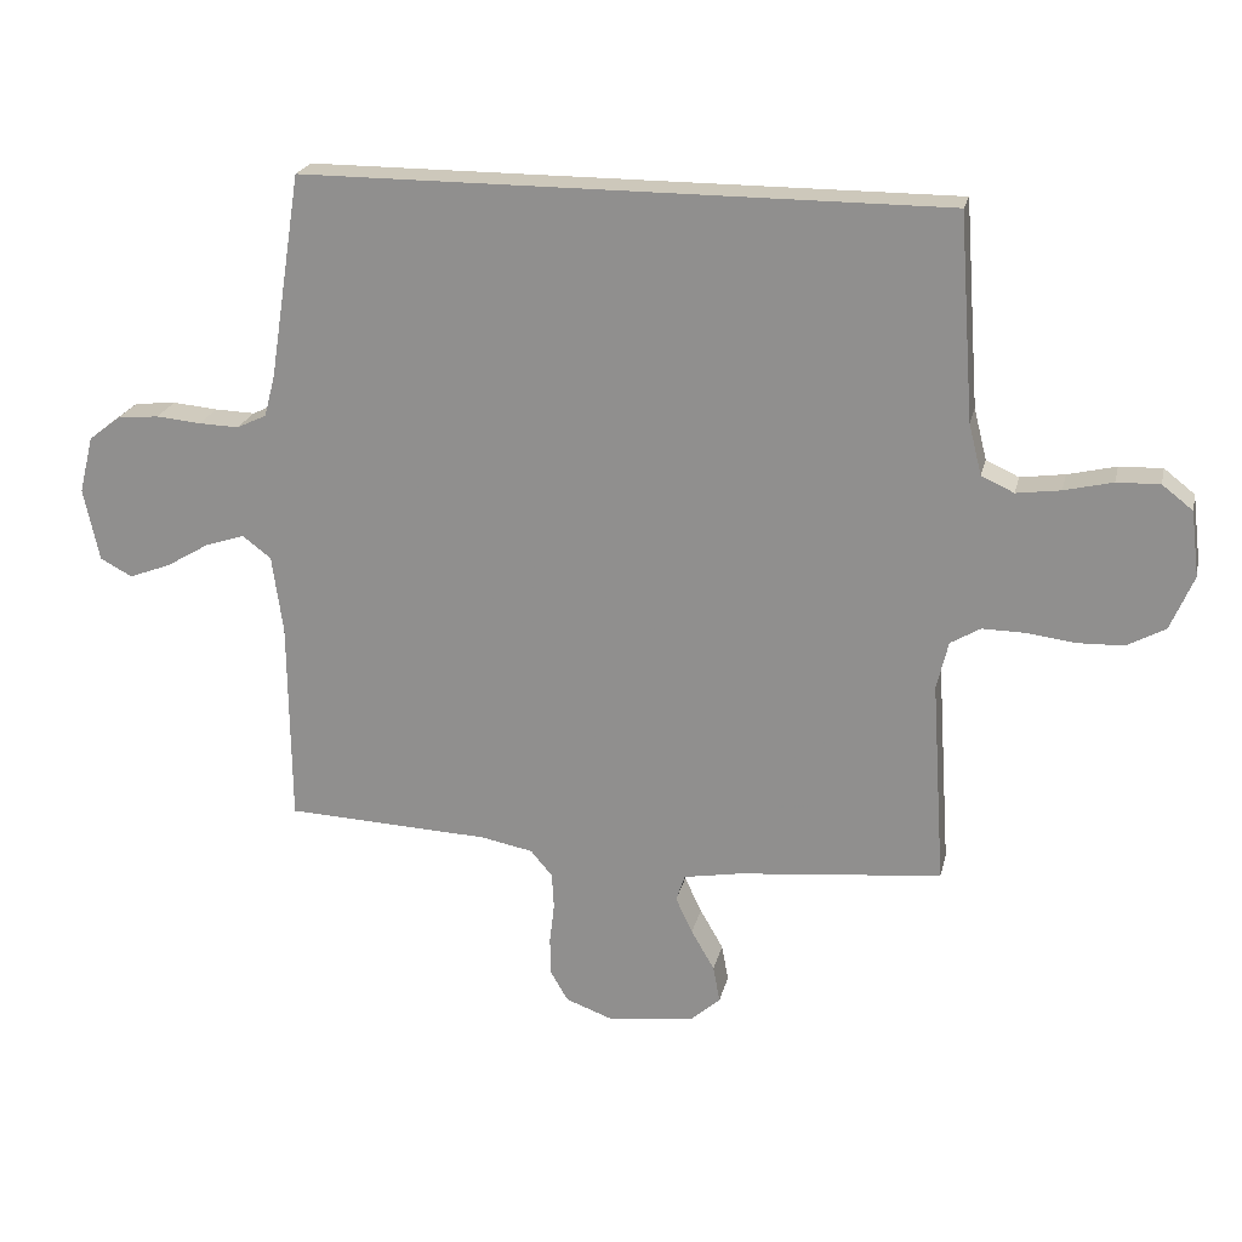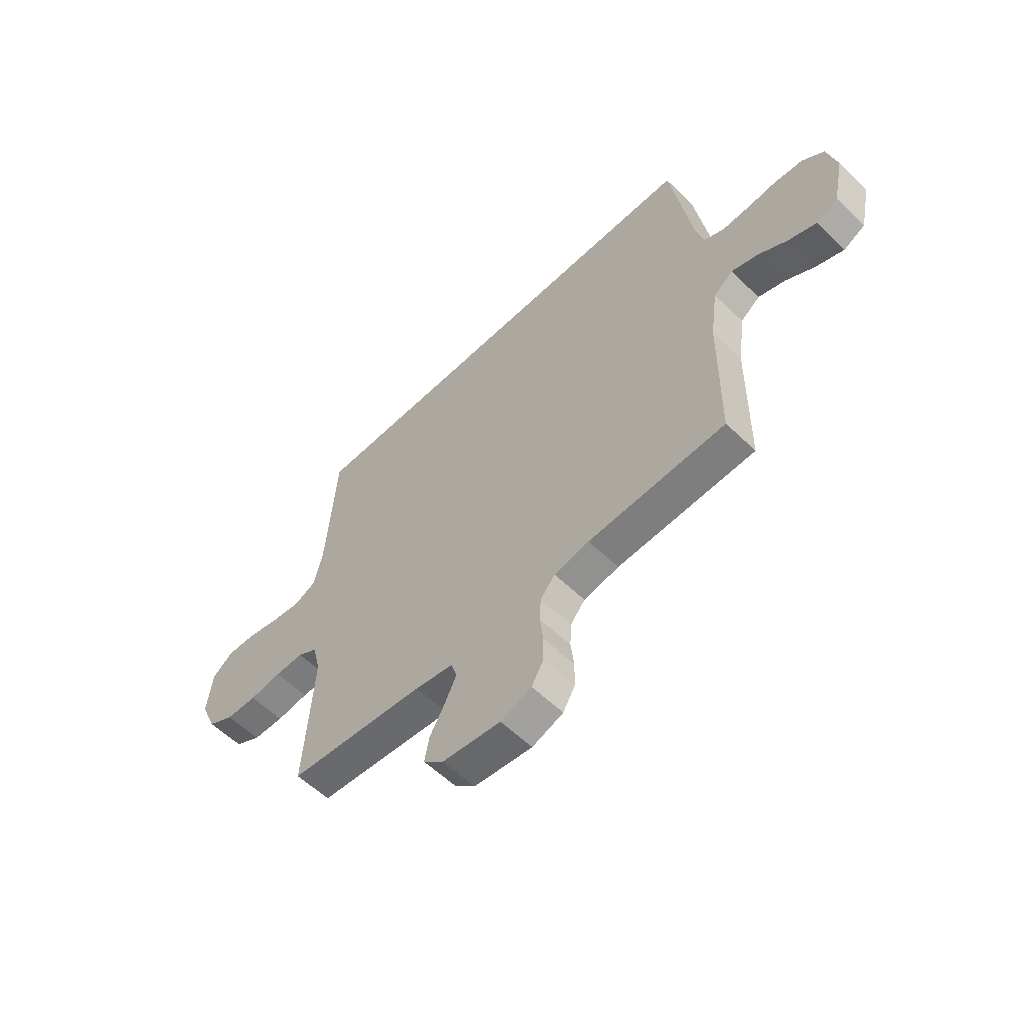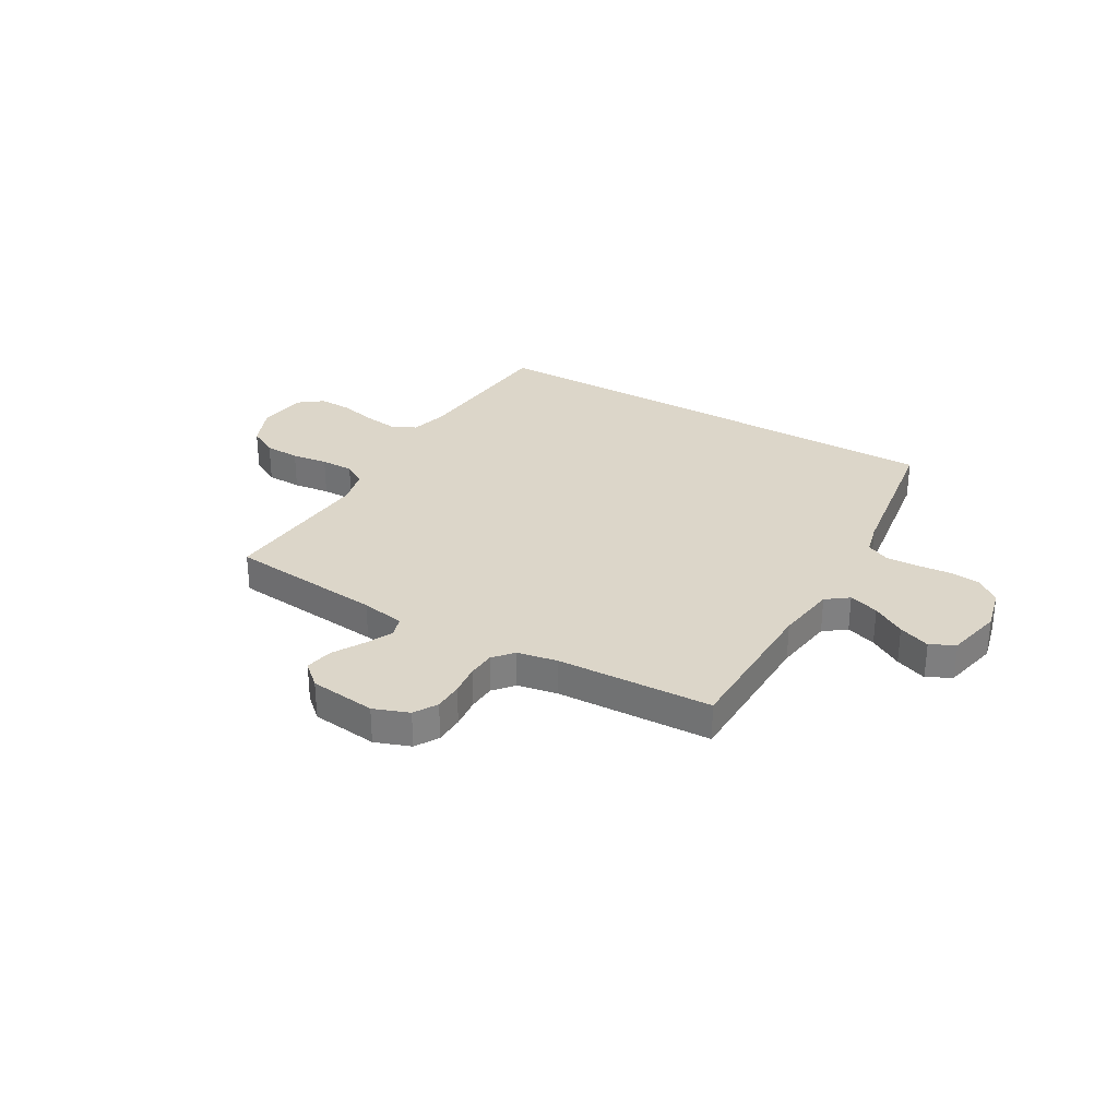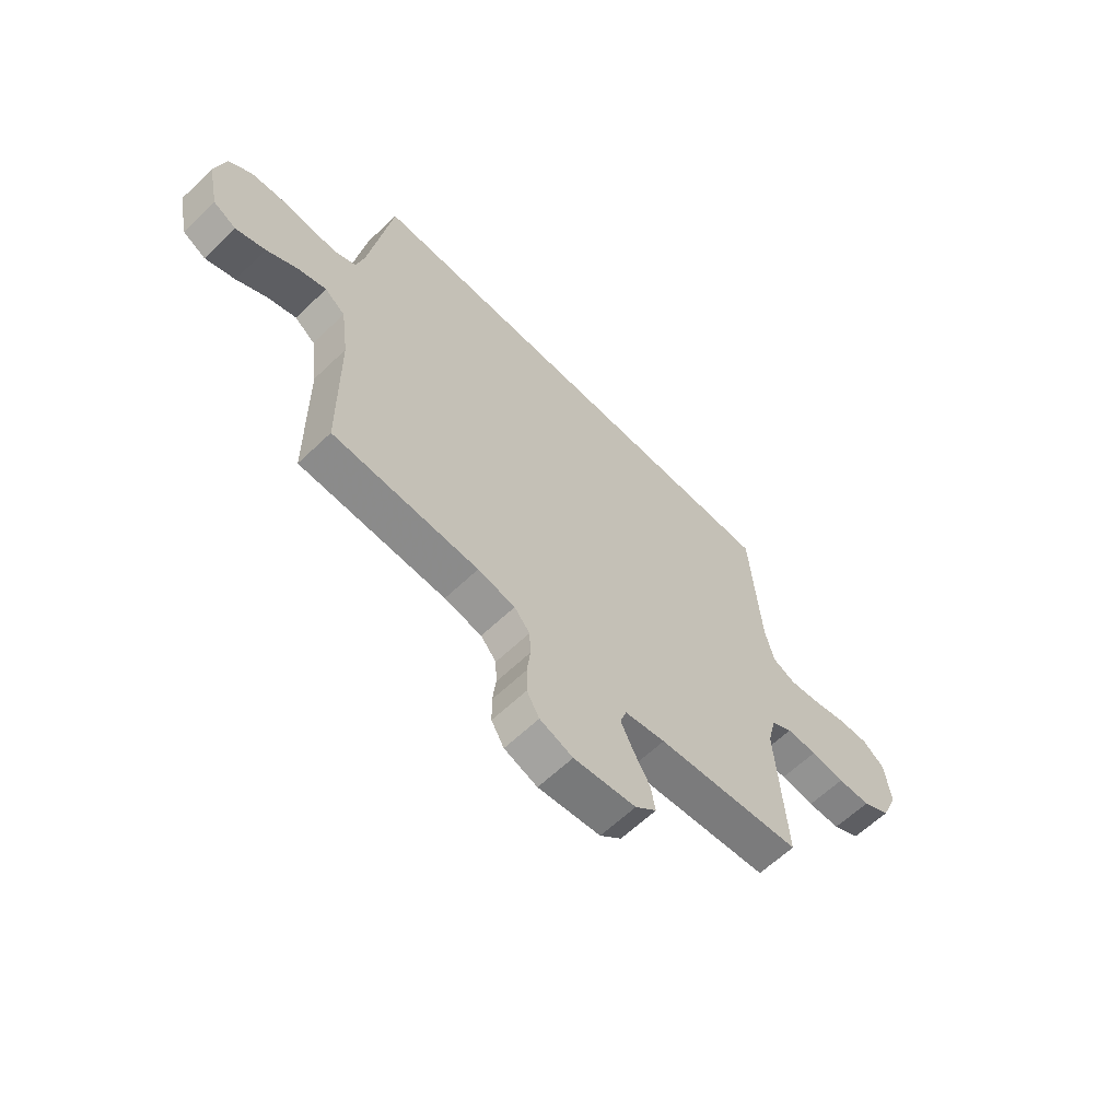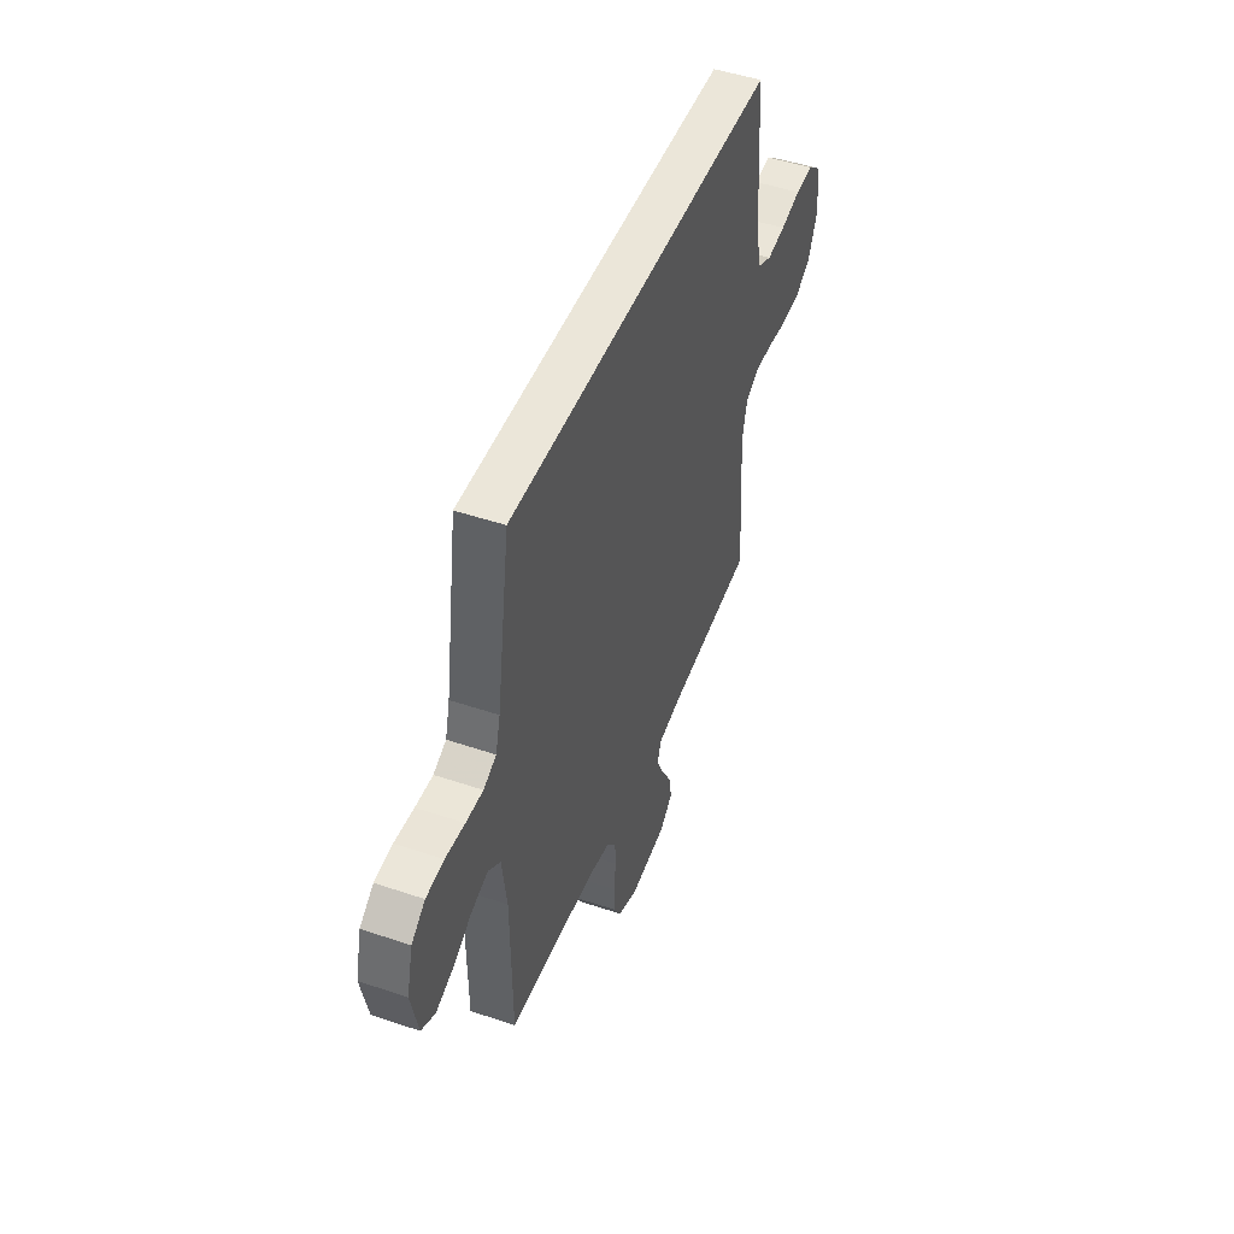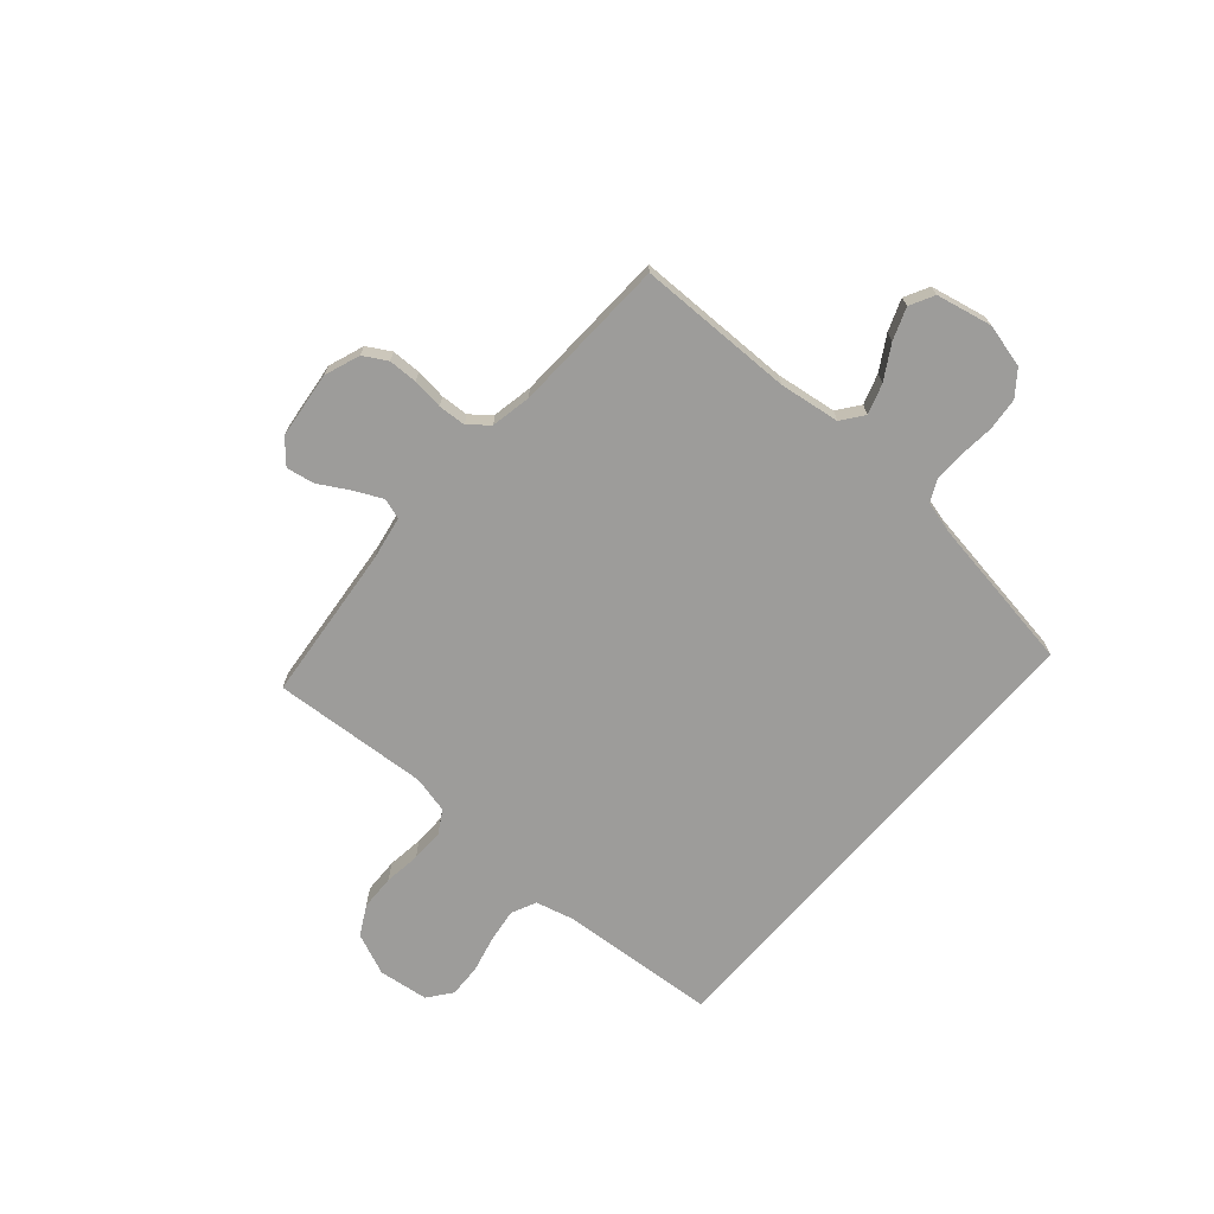
<metadata>
{"format":"obj","ext":"obj","renderer":"f3d","projection":"perspective","resolution":1024,"background":"white","views":[{"elev":21.9,"azim":12.7,"up":"+Z"},{"elev":-57.6,"azim":-135.0,"up":"+Z"},{"elev":30.2,"azim":-149.6,"up":"+Y"},{"elev":-62.2,"azim":-45.9,"up":"+Z"},{"elev":47.7,"azim":-69.1,"up":"+Z"},{"elev":-70.2,"azim":-131.0,"up":"+Y"}]}
</metadata>
<code>
v 0.5 0.07 -0.5
v 0.2 0.07 -0.53
v 0.116 0.07 -0.545
v 0.103 0.07 -0.584
v 0.128 0.07 -0.637
v 0.162 0.07 -0.696
v 0.172 0.07 -0.75
v 0.128 0.07 -0.789
v 0 0.07 -0.804
v -0.068 0.07 -0.779
v -0.094 0.07 -0.734
v -0.095 0.07 -0.678
v -0.088 0.07 -0.619
v -0.091 0.07 -0.566
v -0.123 0.07 -0.528
v -0.2 0.07 -0.513
v -0.5 0.07 -0.5
v -0.503 0.07 -0.2
v -0.519 0.07 -0.084
v -0.561 0.07 -0.052
v -0.619 0.07 -0.071
v -0.683 0.07 -0.109
v -0.744 0.07 -0.132
v -0.791 0.07 -0.107
v -0.814 0.07 0
v -0.793 0.07 0.084
v -0.746 0.07 0.12
v -0.685 0.07 0.126
v -0.619 0.07 0.12
v -0.56 0.07 0.118
v -0.516 0.07 0.139
v -0.5 0.07 0.2
v -0.453 0.07 0.5
v 0.488 0.07 0.5
v 0.51 0.07 0.2
v 0.529 0.07 0.125
v 0.577 0.07 0.103
v 0.642 0.07 0.112
v 0.713 0.07 0.129
v 0.776 0.07 0.131
v 0.821 0.07 0.096
v 0.833 0.07 0
v 0.799 0.07 -0.08
v 0.742 0.07 -0.111
v 0.674 0.07 -0.113
v 0.604 0.07 -0.104
v 0.541 0.07 -0.103
v 0.497 0.07 -0.129
v 0.48 0.07 -0.2
v 0.5 0 -0.5
v 0.2 0 -0.53
v 0.116 0 -0.545
v 0.103 0 -0.584
v 0.128 0 -0.637
v 0.162 0 -0.696
v 0.172 0 -0.75
v 0.128 0 -0.789
v 0 0 -0.804
v -0.068 0 -0.779
v -0.094 0 -0.734
v -0.095 0 -0.678
v -0.088 0 -0.619
v -0.091 0 -0.566
v -0.123 0 -0.528
v -0.2 0 -0.513
v -0.5 0 -0.5
v -0.503 0 -0.2
v -0.519 0 -0.084
v -0.561 0 -0.052
v -0.619 0 -0.071
v -0.683 0 -0.109
v -0.744 0 -0.132
v -0.791 0 -0.107
v -0.814 0 0
v -0.793 0 0.084
v -0.746 0 0.12
v -0.685 0 0.126
v -0.619 0 0.12
v -0.56 0 0.118
v -0.516 0 0.139
v -0.5 0 0.2
v -0.453 0 0.5
v 0.488 0 0.5
v 0.51 0 0.2
v 0.529 0 0.125
v 0.577 0 0.103
v 0.642 0 0.112
v 0.713 0 0.129
v 0.776 0 0.131
v 0.821 0 0.096
v 0.833 0 0
v 0.799 0 -0.08
v 0.742 0 -0.111
v 0.674 0 -0.113
v 0.604 0 -0.104
v 0.541 0 -0.103
v 0.497 0 -0.129
v 0.48 0 -0.2
f 43 44 45 46
f 43 46 47
f 42 43 47
f 41 42 47
f 38 39 40 41
f 37 38 41 47
f 36 37 47 48
f 32 33 34 35
f 31 32 35 36
f 30 31 36 48
f 26 27 28 29
f 21 22 23 24
f 20 21 24 25
f 16 17 18
f 15 16 18 19
f 10 11 12 13
f 10 13 14
f 9 10 14
f 8 9 14
f 5 6 7 8
f 4 5 8 14
f 3 4 14 15
f 49 1 2
f 20 25 26 29
f 19 20 29 30
f 19 30 48 49
f 15 19 49
f 2 3 15 49
f 95 94 93 92
f 96 95 92
f 96 92 91
f 96 91 90
f 90 89 88 87
f 96 90 87 86
f 97 96 86 85
f 84 83 82 81
f 85 84 81 80
f 97 85 80 79
f 78 77 76 75
f 73 72 71 70
f 74 73 70 69
f 67 66 65
f 68 67 65 64
f 62 61 60 59
f 63 62 59
f 63 59 58
f 63 58 57
f 57 56 55 54
f 63 57 54 53
f 64 63 53 52
f 51 50 98
f 78 75 74 69
f 79 78 69 68
f 98 97 79 68
f 98 68 64
f 98 64 52 51
f 1 50 51 2
f 2 51 52 3
f 3 52 53 4
f 4 53 54 5
f 5 54 55 6
f 6 55 56 7
f 7 56 57 8
f 8 57 58 9
f 9 58 59 10
f 10 59 60 11
f 11 60 61 12
f 12 61 62 13
f 13 62 63 14
f 14 63 64 15
f 15 64 65 16
f 16 65 66 17
f 17 66 67 18
f 18 67 68 19
f 19 68 69 20
f 20 69 70 21
f 21 70 71 22
f 22 71 72 23
f 23 72 73 24
f 24 73 74 25
f 25 74 75 26
f 26 75 76 27
f 27 76 77 28
f 28 77 78 29
f 29 78 79 30
f 30 79 80 31
f 31 80 81 32
f 32 81 82 33
f 33 82 83 34
f 34 83 84 35
f 35 84 85 36
f 36 85 86 37
f 37 86 87 38
f 38 87 88 39
f 39 88 89 40
f 40 89 90 41
f 41 90 91 42
f 42 91 92 43
f 43 92 93 44
f 44 93 94 45
f 45 94 95 46
f 46 95 96 47
f 47 96 97 48
f 48 97 98 49
f 49 98 50 1

</code>
